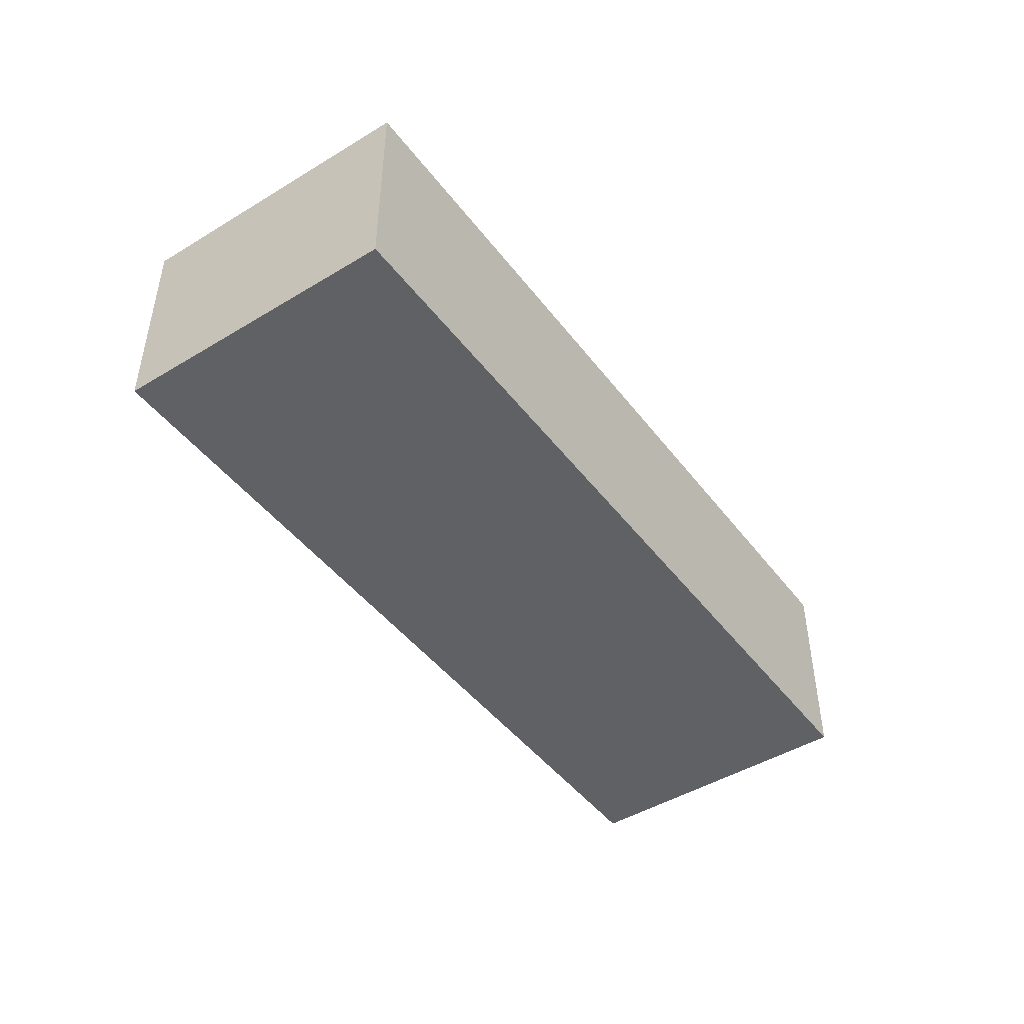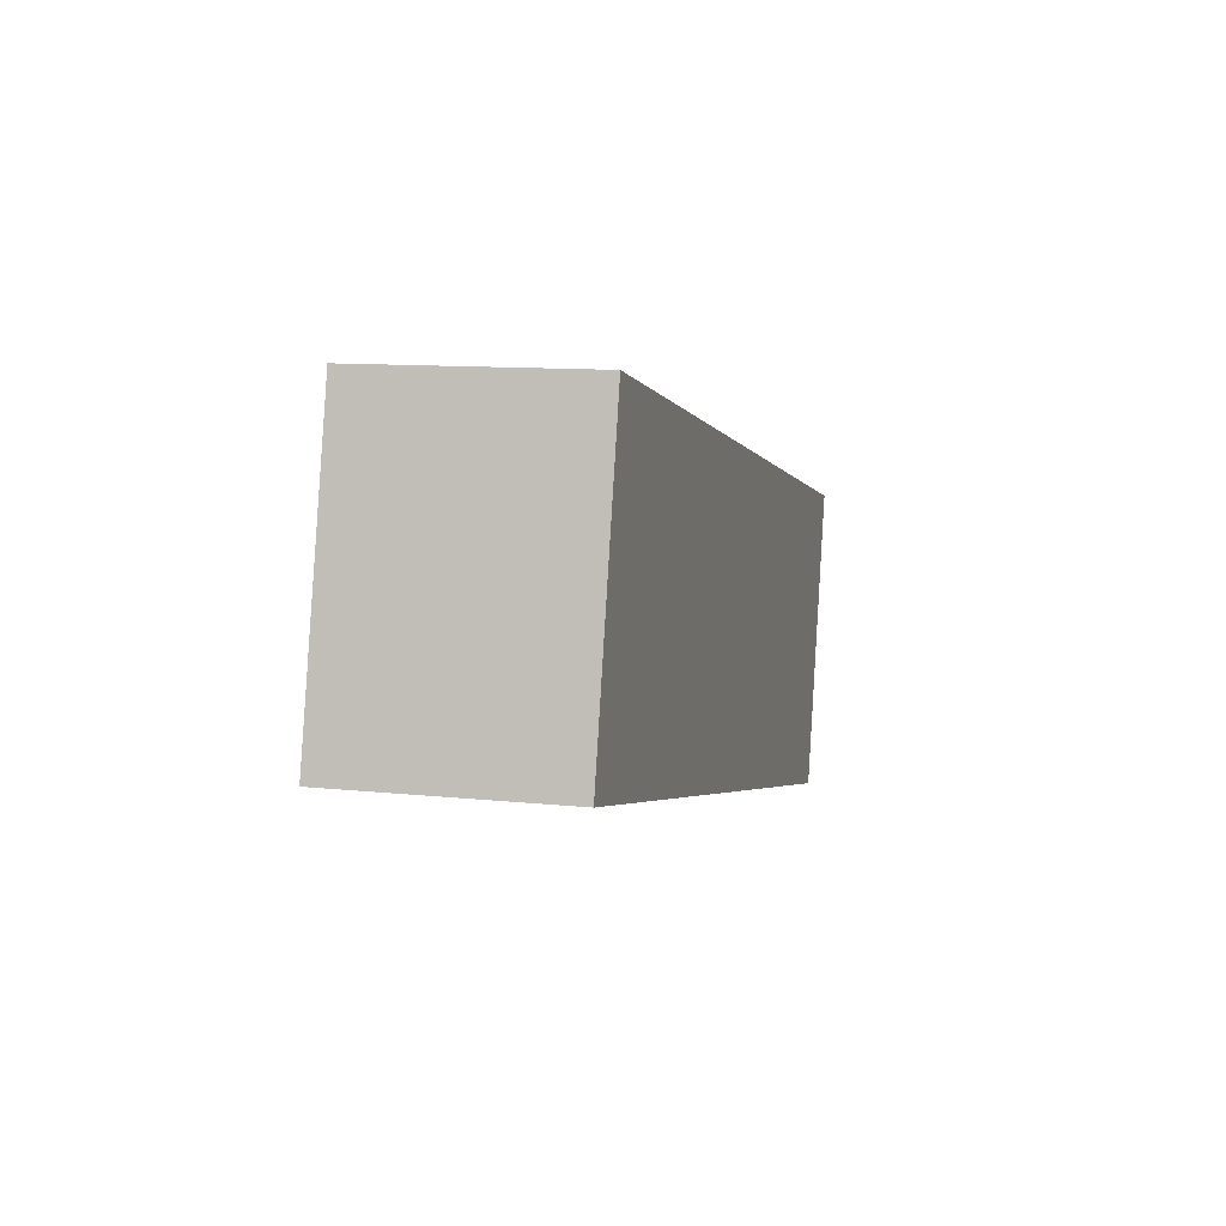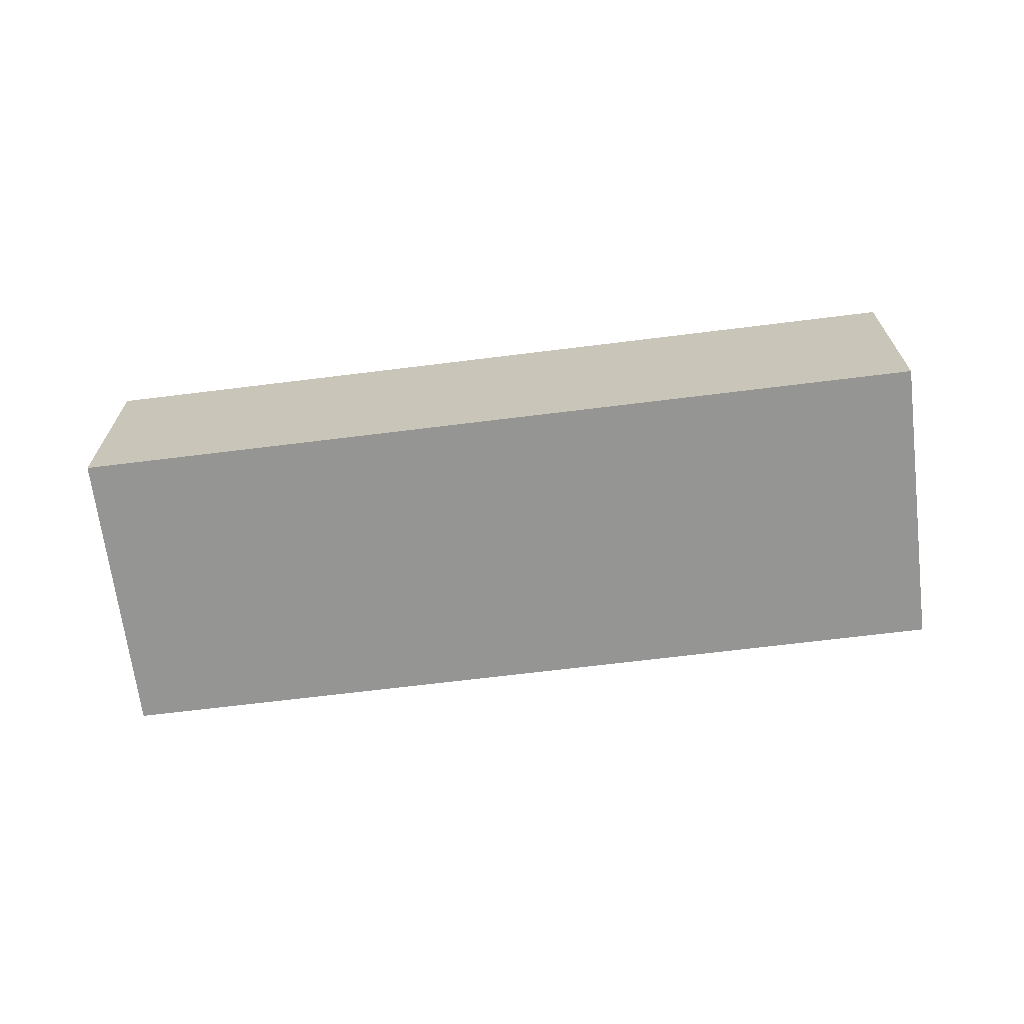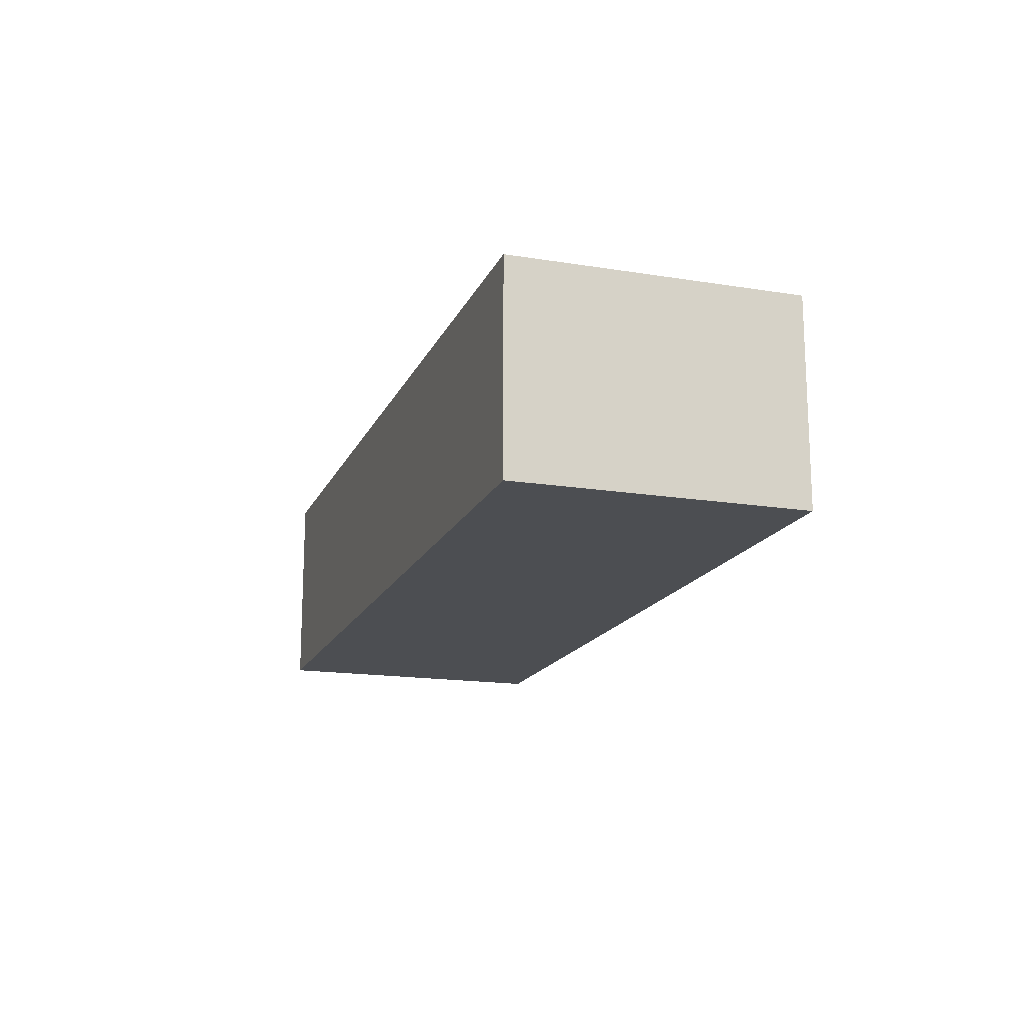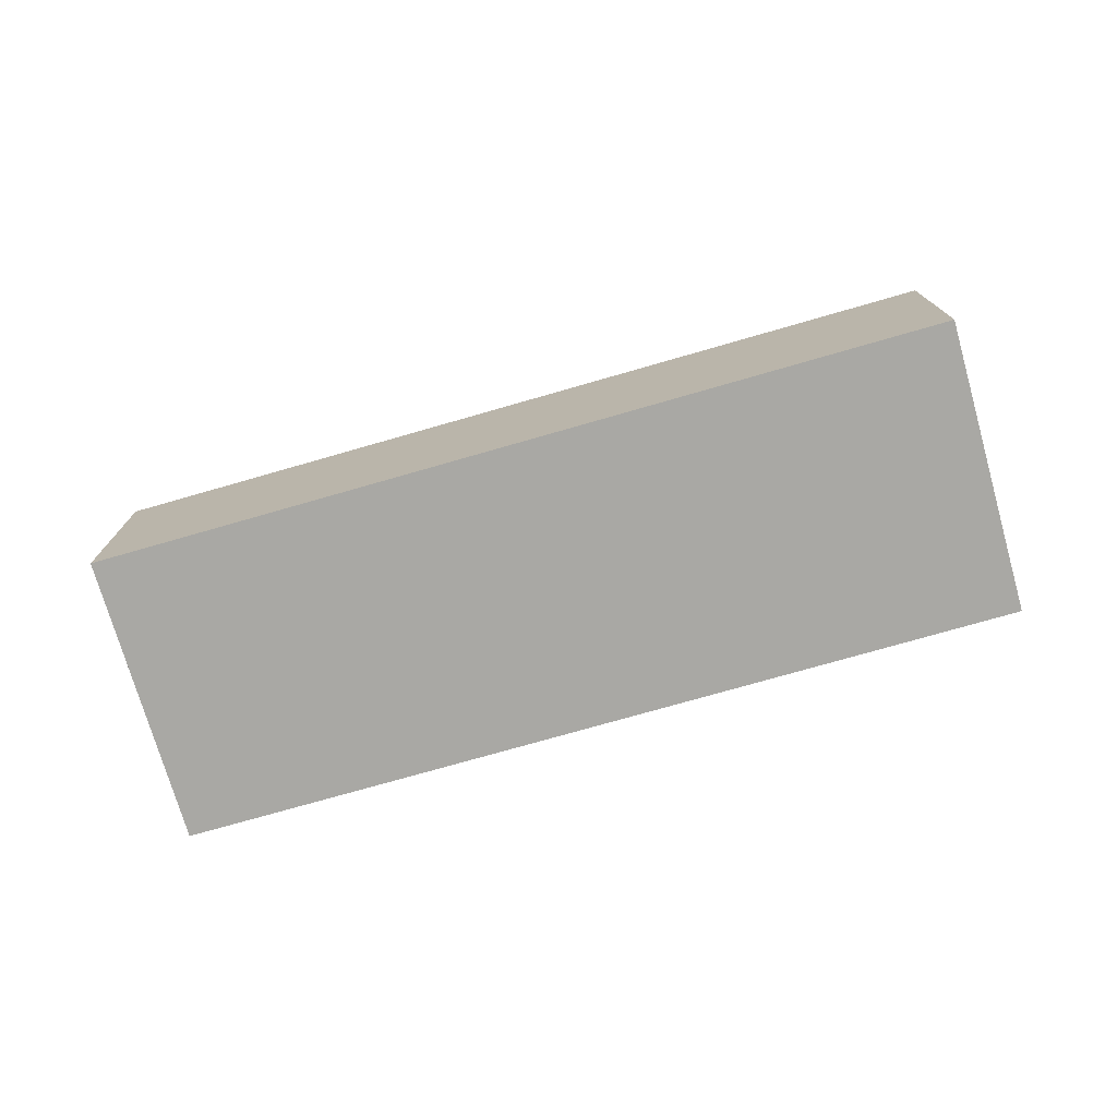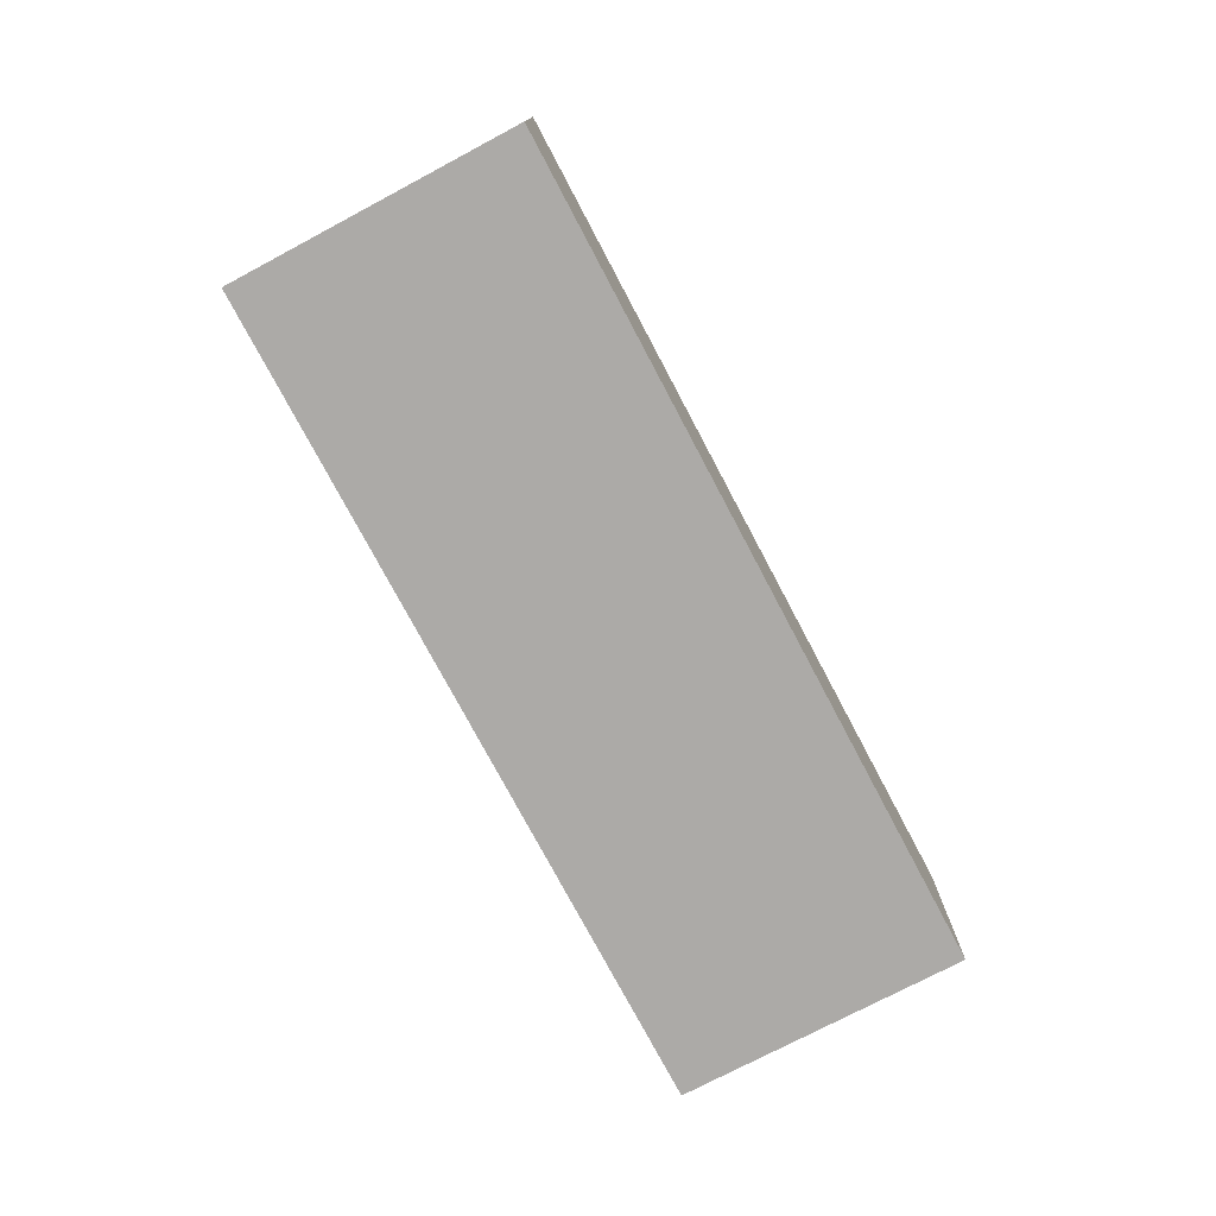
<metadata>
{"format":"obj","ext":"obj","renderer":"f3d","projection":"perspective","resolution":1024,"background":"white","views":[{"elev":-45.9,"azim":-41.5,"up":"+Y"},{"elev":10.9,"azim":-75.2,"up":"+Z"},{"elev":-67.3,"azim":20.6,"up":"+Y"},{"elev":-16.5,"azim":-94.6,"up":"+Y"},{"elev":-74.9,"azim":-150.5,"up":"+Y"},{"elev":-76.1,"azim":131.4,"up":"+Y"}]}
</metadata>
<code>
v  0 7.632 4.673e-16
v  32.54 7.632 3.172
v  30.07 7.632 -7.202
v  2.53 7.632 10.37
v  32.54 -1.942e-16 3.172
v  30.07 4.41e-16 -7.202
v  0 0 0
v  2.53 -6.347e-16 10.37
g defaultobject
f 1 2 3
f 2 1 4
f 5 3 2
f 3 5 6
f 6 1 3
f 1 6 7
f 7 4 1
f 4 7 8
f 8 2 4
f 2 8 5
f 5 7 6
f 7 5 8

</code>
